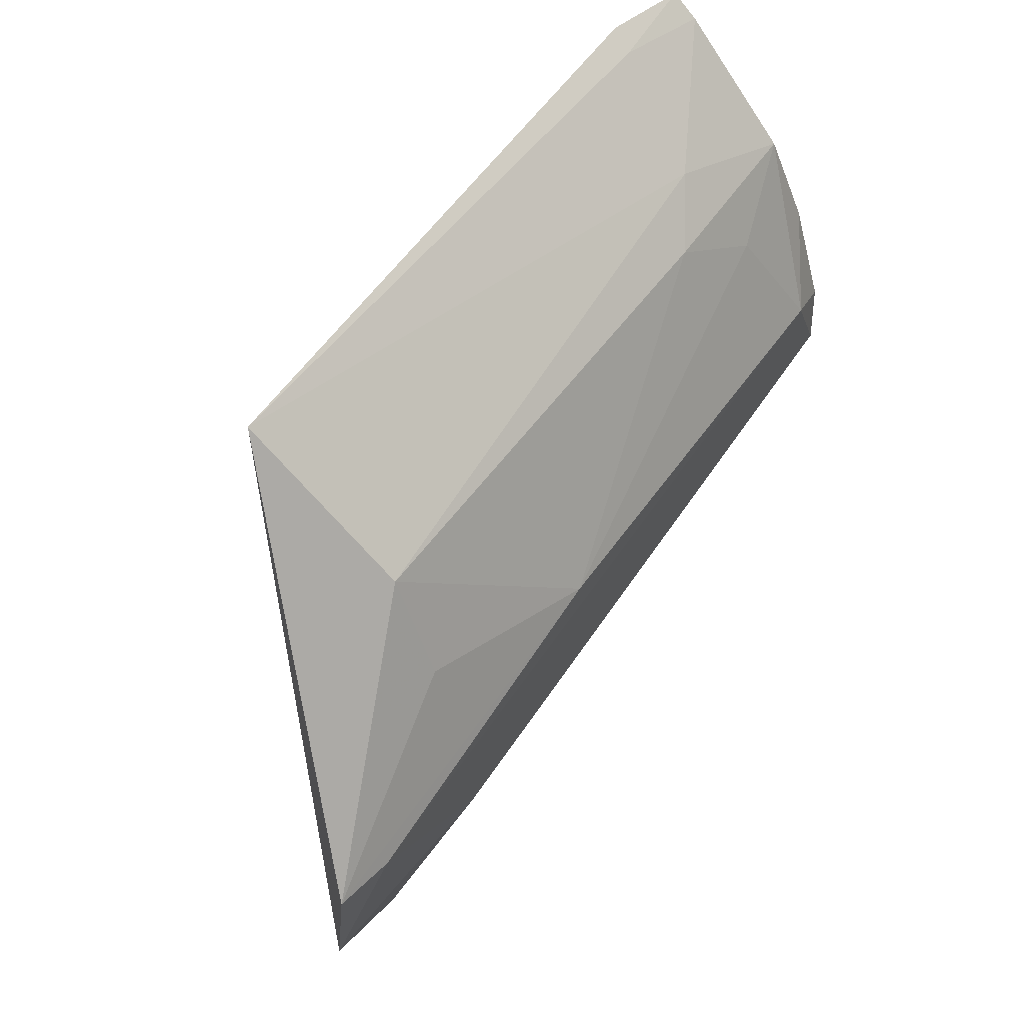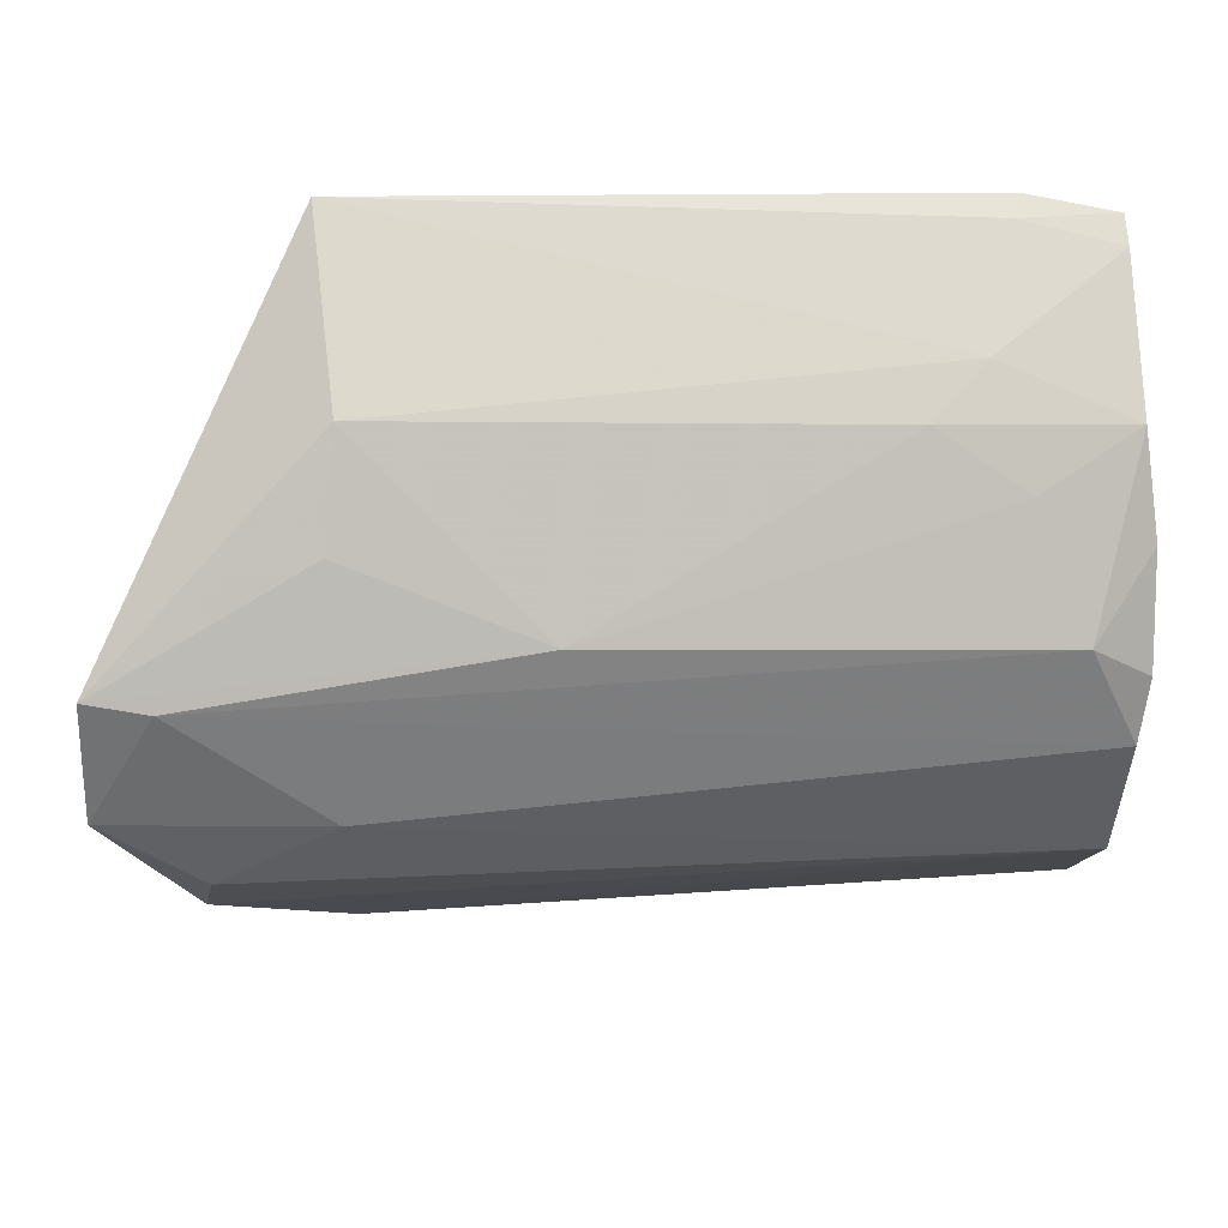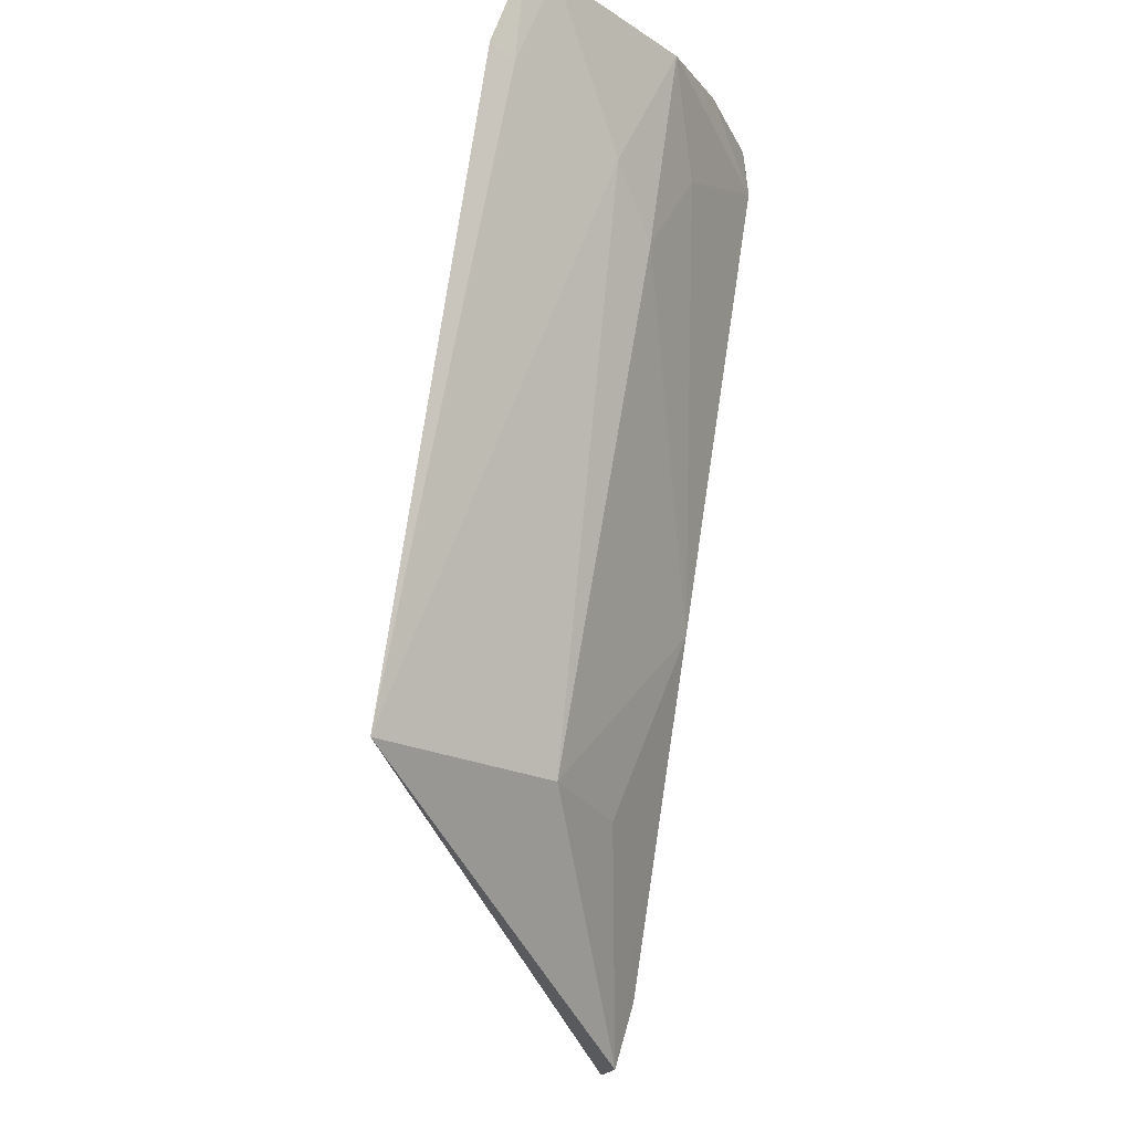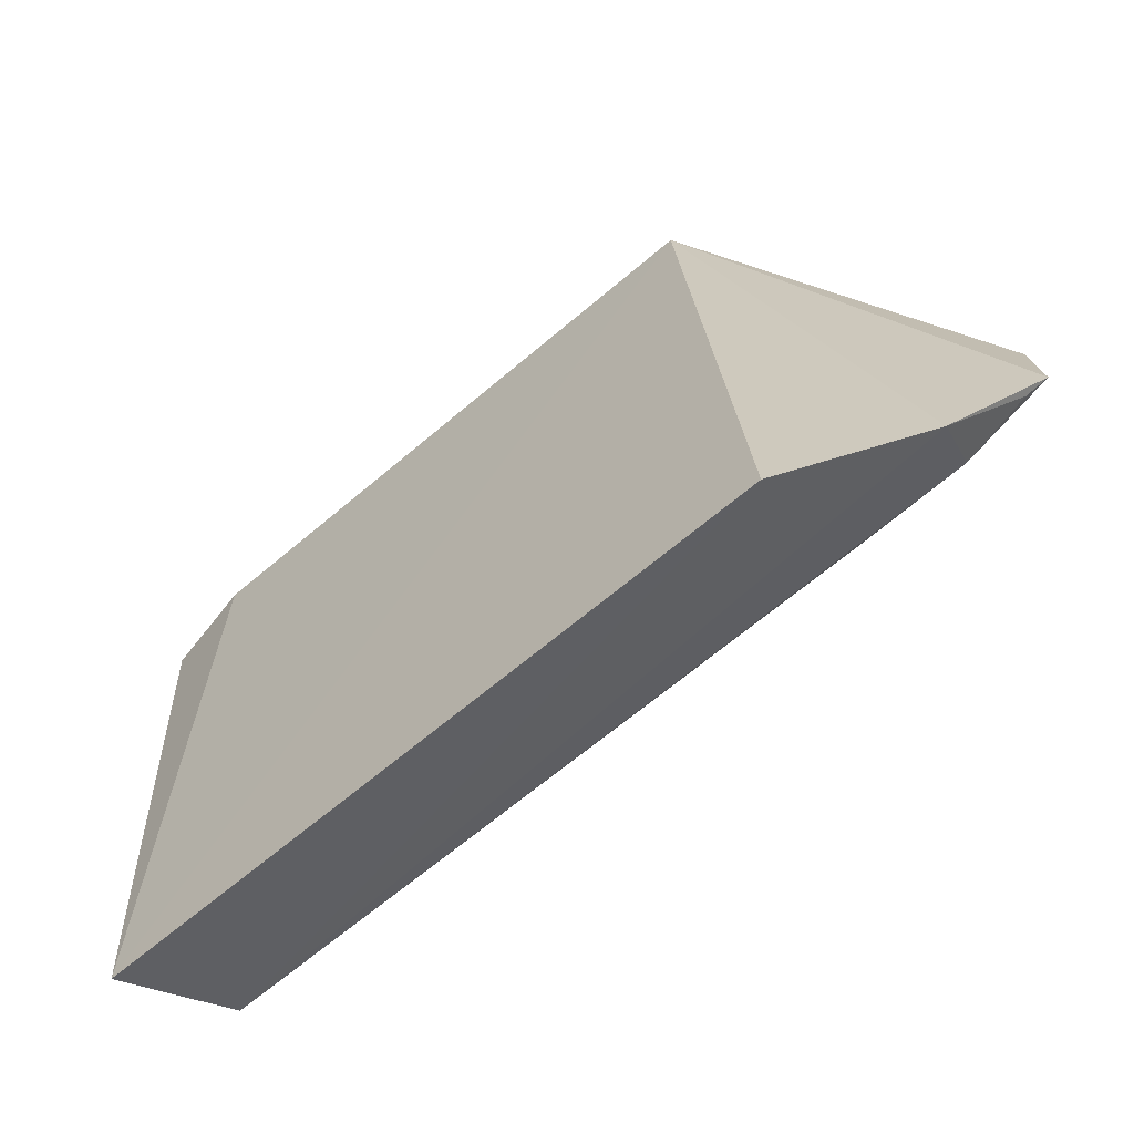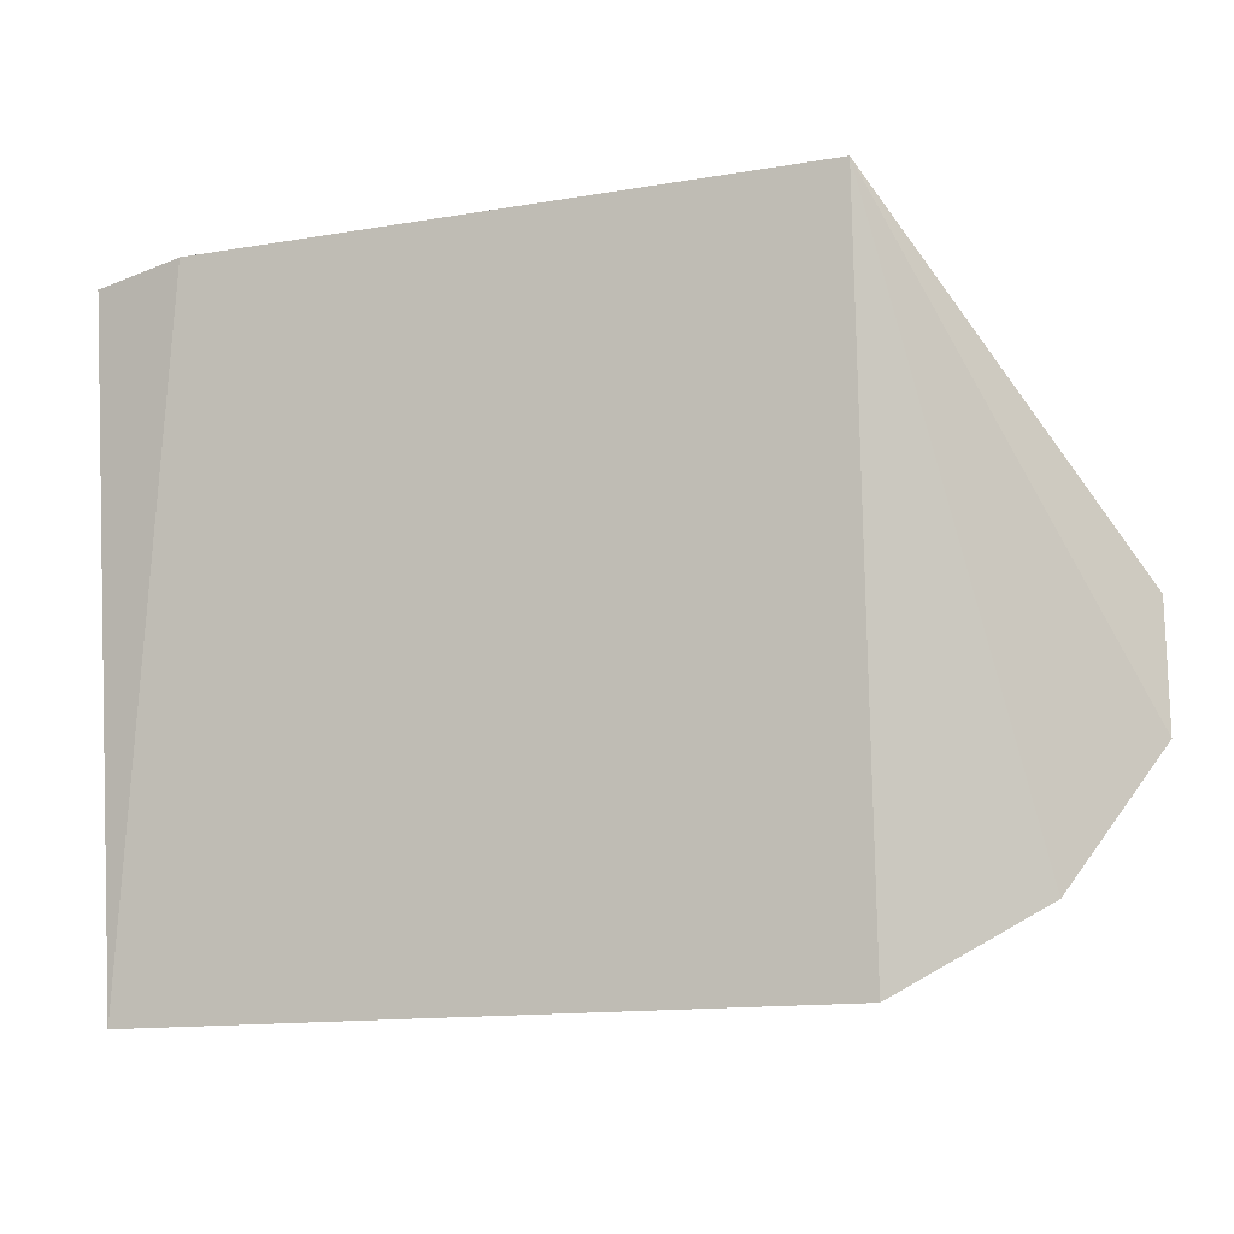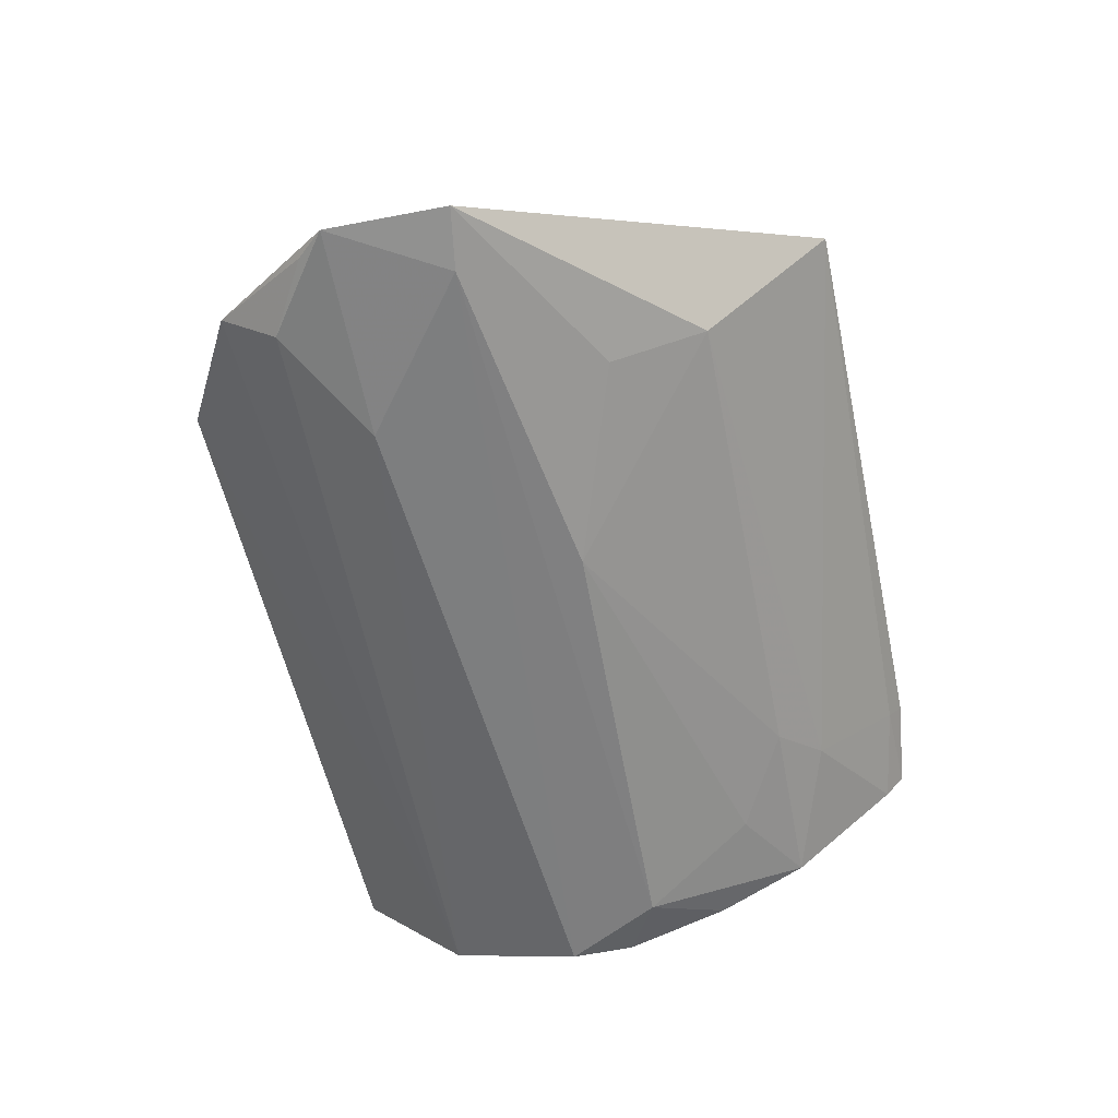
<metadata>
{"format":"obj","ext":"obj","renderer":"f3d","projection":"perspective","resolution":1024,"background":"white","views":[{"elev":57.9,"azim":123.8,"up":"+Y"},{"elev":30.1,"azim":172.7,"up":"+Y"},{"elev":77.0,"azim":98.6,"up":"+Y"},{"elev":-71.4,"azim":39.5,"up":"+Y"},{"elev":-10.3,"azim":17.8,"up":"+Y"},{"elev":-59.9,"azim":104.6,"up":"+Z"}]}
</metadata>
<code>
v 0.1436 -0.127 -0.07669
v 0.2213 -0.0492 -0.1286
v 0.1446 0.1122 -0.05128
v -0.06722 0.1028 -0.05041
v -0.09297 -0.04409 -0.1341
v -0.09594 -0.1327 -0.07419
v 0.1905 -0.0971 -0.1063
v 0.1477 0.03012 -0.1201
v -0.09851 0.09707 -0.05632
v 0.1875 -0.07581 -0.1258
v -0.09289 -0.09229 -0.1192
v 0.2199 -0.005218 -0.1321
v -0.09814 0.01621 -0.1181
v -0.06404 0.09781 -0.0583
v 0.1472 -0.05284 -0.1337
v 0.2126 -0.05945 -0.1258
v 0.1426 0.06444 -0.1024
v -0.09657 -0.02149 -0.1311
v 0.1986 -0.00938 -0.1349
v -0.05026 0.06822 -0.09208
v -0.06041 0.03354 -0.1154
v -0.07584 -0.008289 -0.1349
v -0.09815 0.0898 -0.06543
v 0.08175 0.003662 -0.1347
v -0.02982 0.05414 -0.1056
v -0.09557 0.04975 -0.1047
f 6 1 3
f 6 3 4
f 7 2 3
f 7 3 1
f 9 6 4
f 11 7 1
f 11 1 6
f 11 10 7
f 12 3 2
f 13 6 9
f 14 9 4
f 14 4 3
f 15 2 10
f 15 11 5
f 15 10 11
f 16 10 2
f 16 2 7
f 16 7 10
f 17 12 8
f 17 3 12
f 18 11 6
f 18 6 13
f 18 5 11
f 19 12 2
f 19 2 15
f 19 15 5
f 20 14 3
f 20 3 17
f 22 19 5
f 22 5 18
f 22 18 13
f 23 9 14
f 23 14 20
f 23 13 9
f 24 17 8
f 24 22 21
f 24 19 22
f 24 8 12
f 24 12 19
f 25 20 17
f 25 24 21
f 25 17 24
f 26 22 13
f 26 21 22
f 26 13 23
f 26 23 20
f 26 25 21
f 26 20 25

</code>
